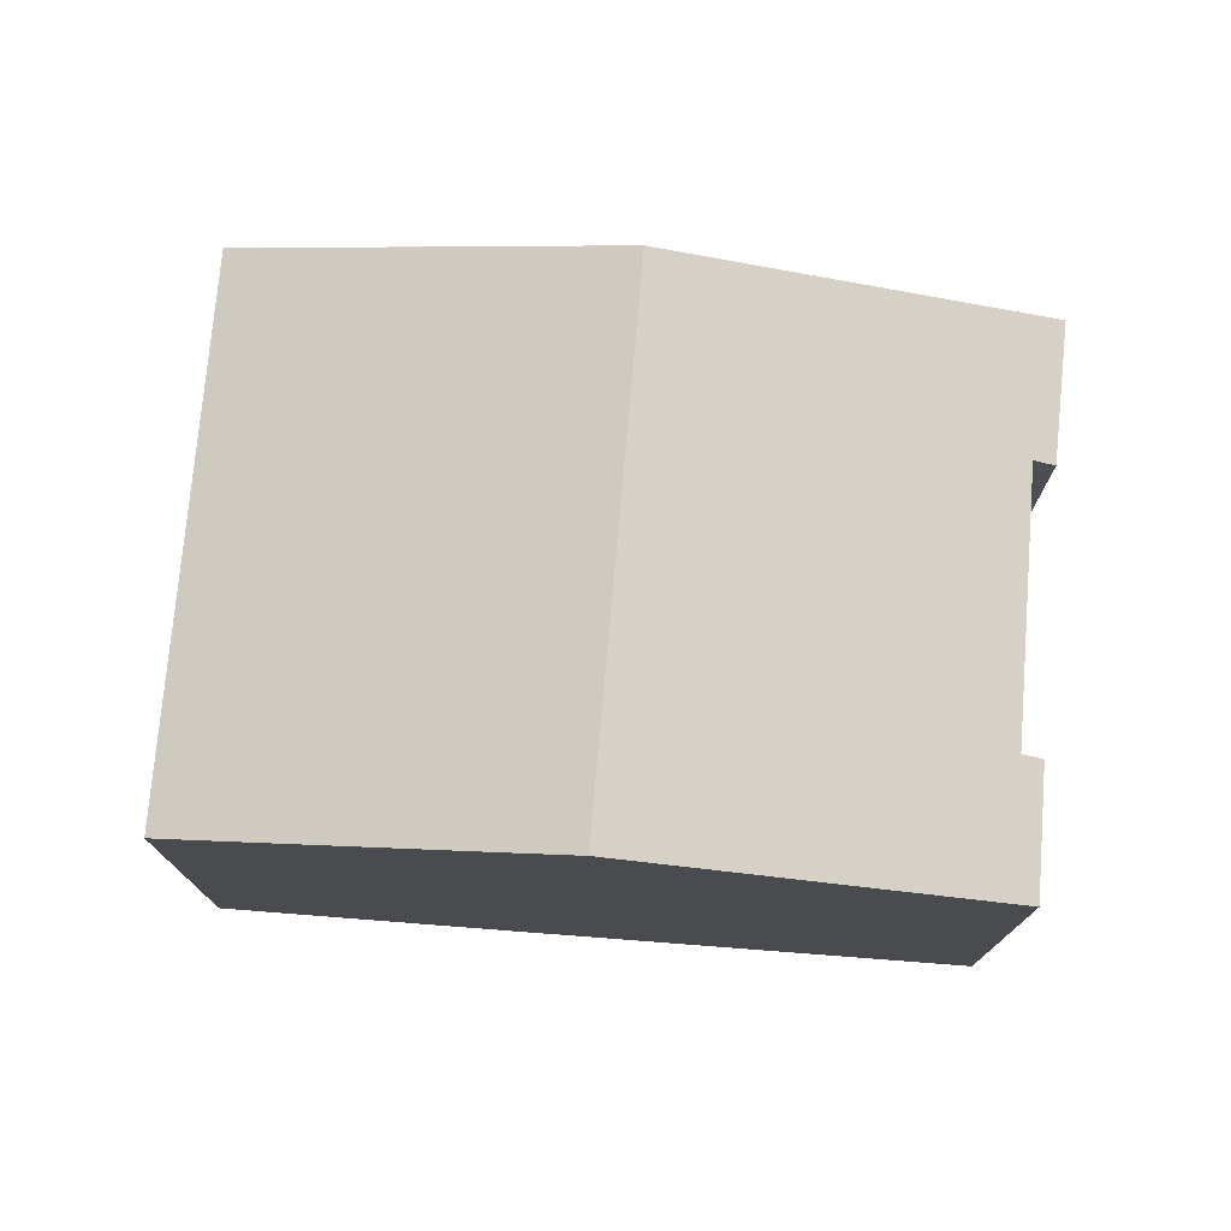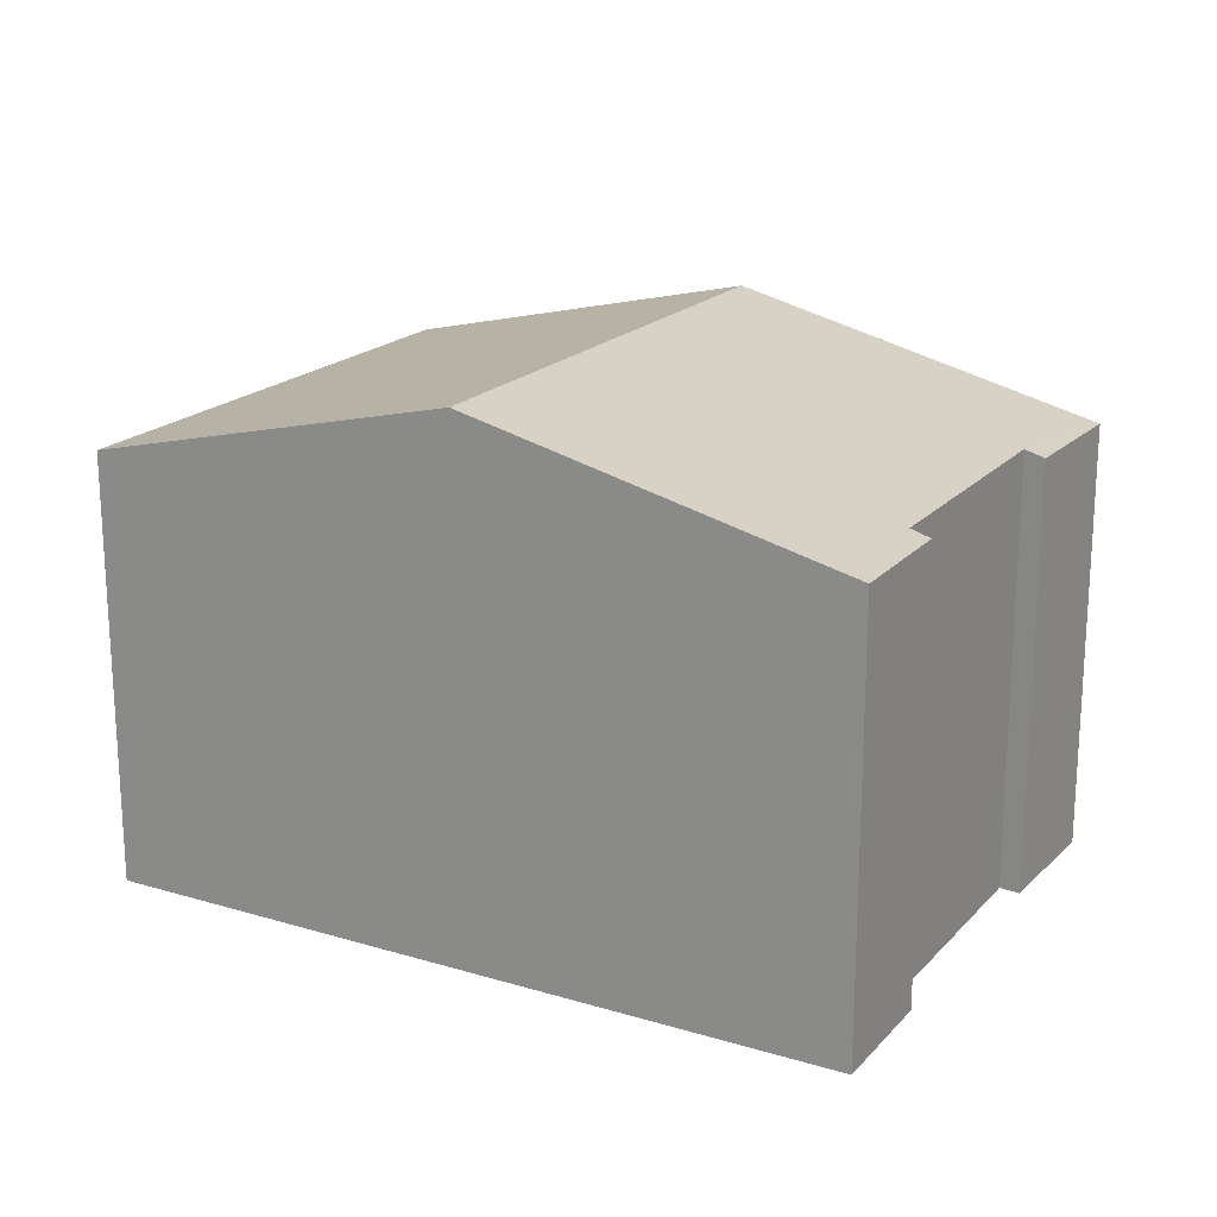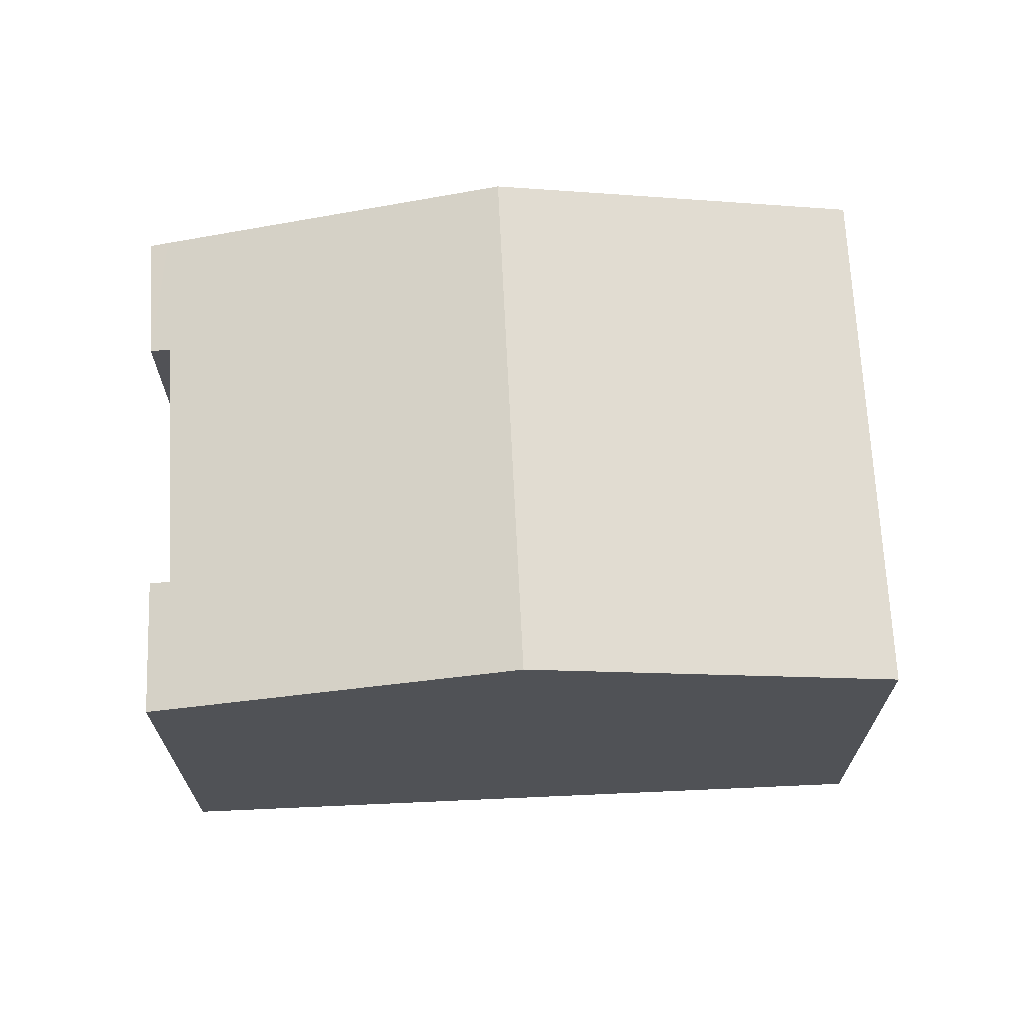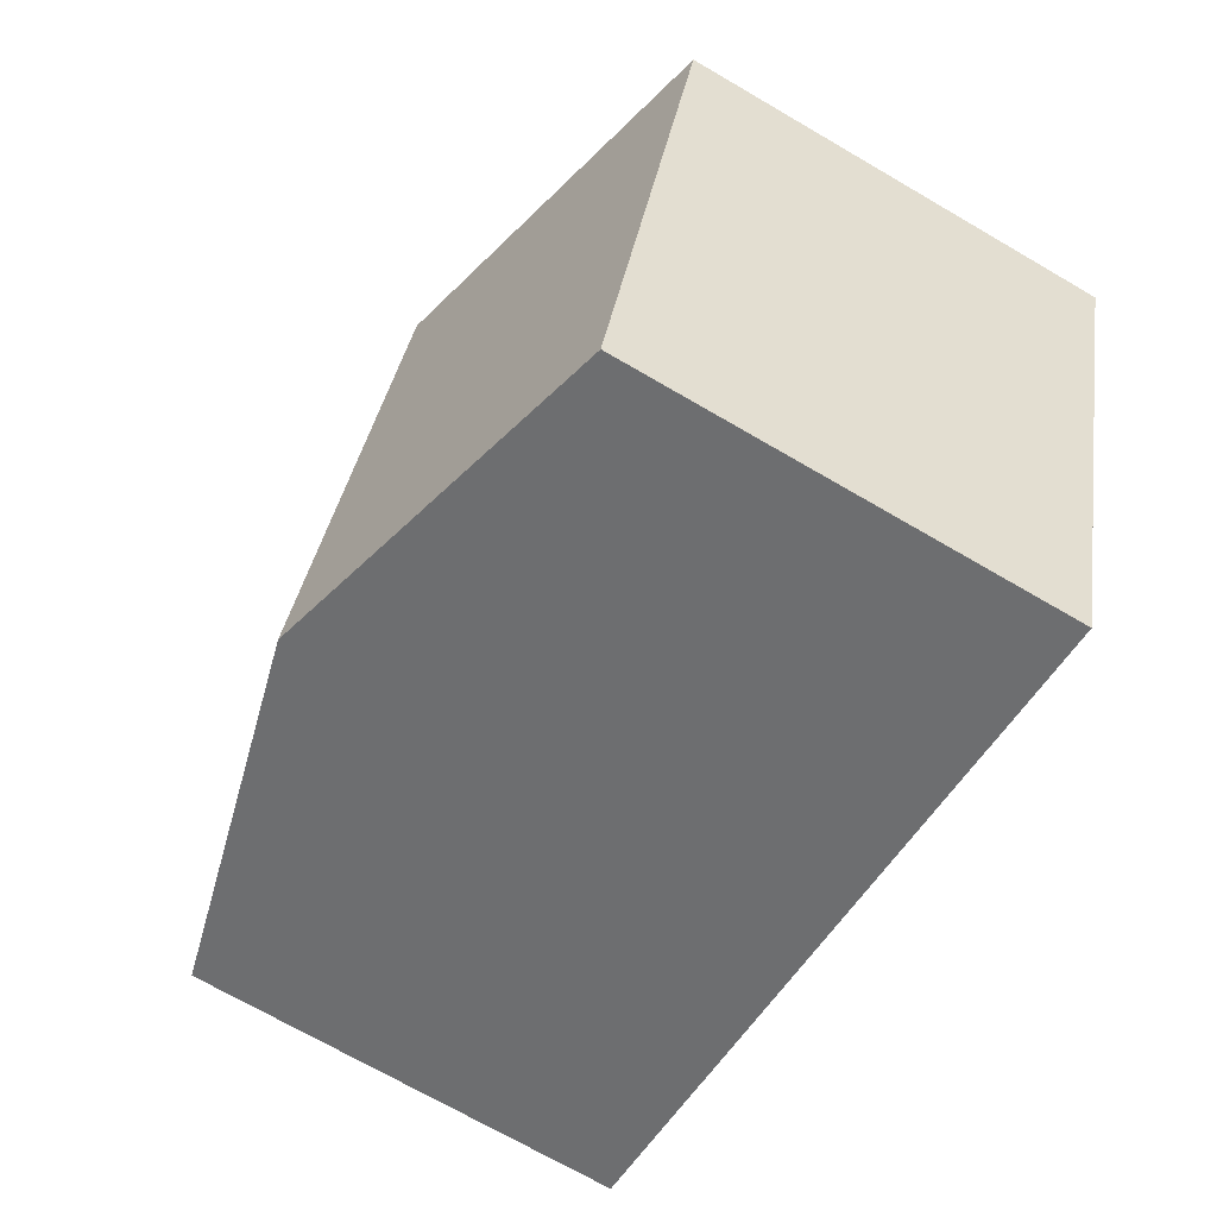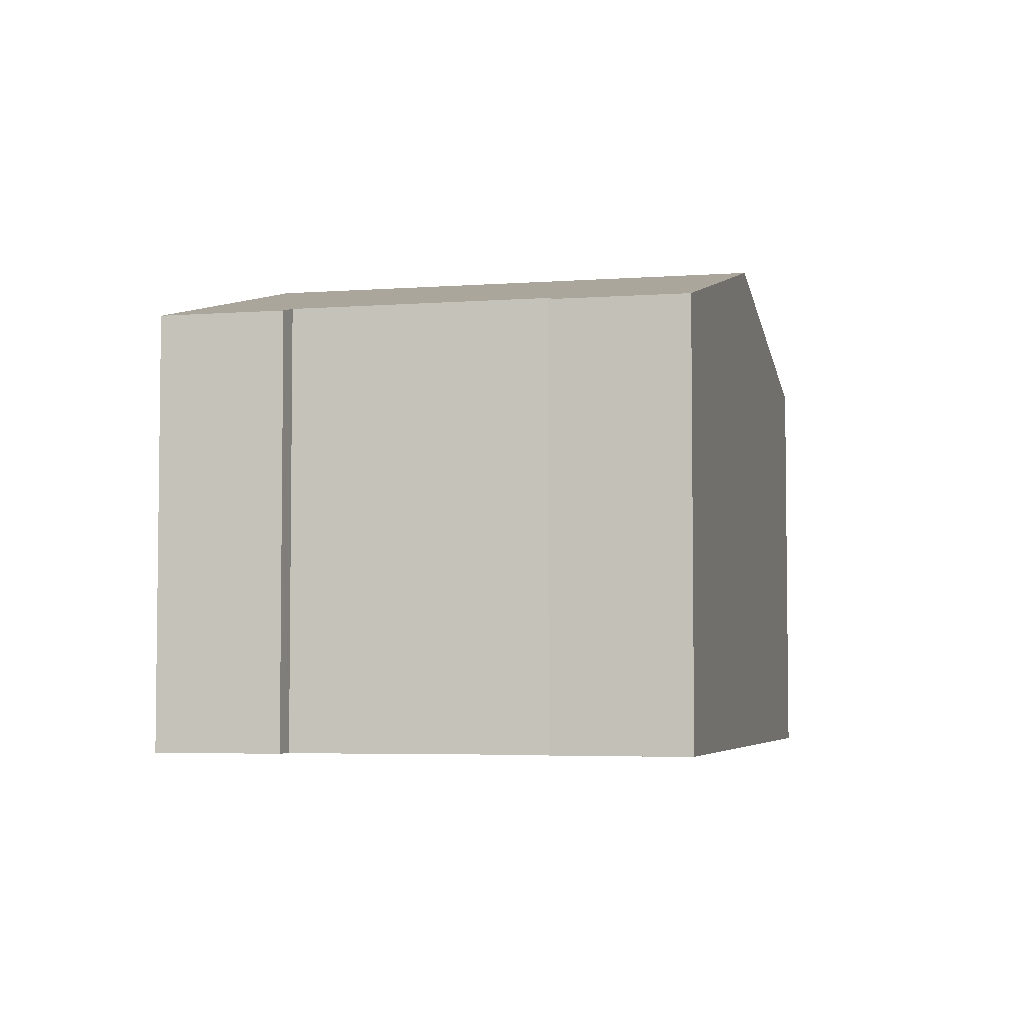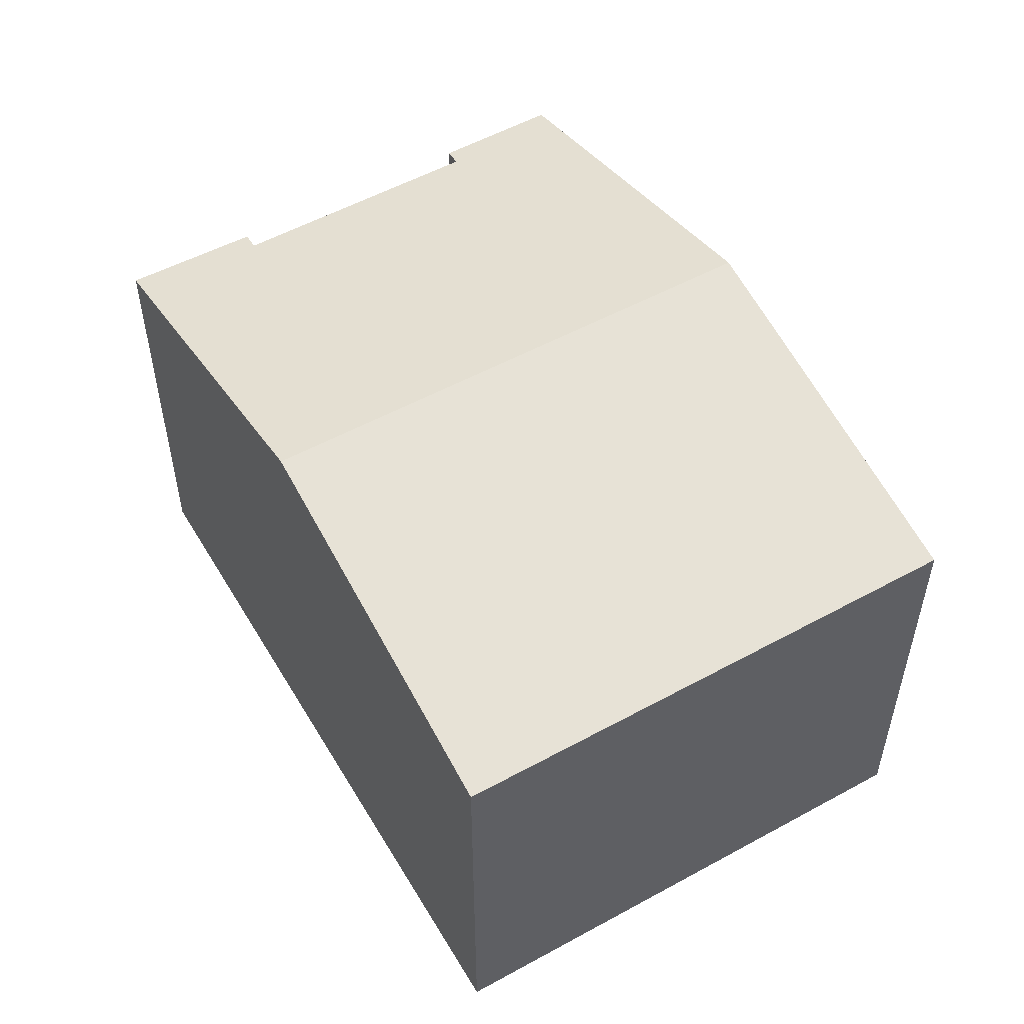
<metadata>
{"format":"obj","ext":"obj","renderer":"f3d","projection":"perspective","resolution":1024,"background":"white","views":[{"elev":75.7,"azim":-12.5,"up":"+Y"},{"elev":19.6,"azim":12.2,"up":"+Y"},{"elev":68.8,"azim":159.7,"up":"+Y"},{"elev":-70.9,"azim":-120.2,"up":"+Z"},{"elev":-4.6,"azim":86.0,"up":"+Y"},{"elev":53.1,"azim":-137.9,"up":"+Y"}]}
</metadata>
<code>
v  24.06 11.72 -7.527
v  22.52 11.84 -4.329
v  22.93 11.73 -4.16
v  22.39 11.87 -4.379
v  20.83 11.72 2.716
v  19.31 11.84 5.874
v  19.83 11.71 6.032
v  9.901 14.17 3.017
v  20.3 11.85 2.492
v  14.28 14.17 -10.85
v  20.33 11.84 2.506
v  24.12 11.71 -7.705
v  22.62 12.09 -8.184
v  4.414 11.71 -13.99
v  5.178 11.9 -13.76
v  4.417 11.71 -14
v  0 11.71 7.172e-16
v  7.726 13.63 2.357
v  20.83 -1.663e-16 2.716
v  19.83 -3.694e-16 6.032
v  22.39 2.681e-16 -4.379
v  20.3 -1.526e-16 2.492
v  22.93 2.547e-16 -4.16
v  24.12 4.718e-16 -7.705
v  24.06 4.609e-16 -7.527
v  20.33 -1.534e-16 2.506
v  22.62 5.011e-16 -8.184
v  14.28 6.646e-16 -10.85
v  4.417 8.575e-16 -14
v  5.178 8.426e-16 -13.76
v  22.52 2.651e-16 -4.329
v  0 0 0
v  7.726 -1.443e-16 2.357
v  9.901 -1.847e-16 3.017
v  19.31 -3.597e-16 5.874
v  4.414 8.568e-16 -13.99
g defaultobject
f 1 2 3
f 2 1 4
f 5 6 7
f 6 5 8
f 8 5 9
f 8 9 10
f 9 5 11
f 10 9 4
f 10 4 1
f 10 1 12
f 10 12 13
f 14 15 16
f 15 14 10
f 10 14 17
f 10 17 8
f 8 17 18
f 7 19 5
f 19 7 20
f 9 21 4
f 21 9 22
f 23 1 3
f 1 23 12
f 12 23 24
f 24 23 25
f 5 22 11
f 22 5 26
f 26 5 19
f 22 9 11
f 24 13 12
f 13 24 10
f 10 24 15
f 15 24 27
f 15 27 28
f 15 28 16
f 16 28 29
f 29 28 30
f 21 2 4
f 2 21 3
f 3 21 23
f 23 21 31
f 32 18 17
f 18 32 8
f 8 32 6
f 6 32 33
f 6 33 7
f 7 33 34
f 7 34 20
f 20 34 35
f 29 14 16
f 14 29 36
f 36 17 14
f 17 36 32
f 23 21 25
f 21 23 31
f 30 36 29
f 36 30 32
f 32 30 28
f 32 28 33
f 33 28 27
f 33 27 34
f 34 27 35
f 35 27 22
f 22 27 21
f 21 27 24
f 21 24 25
f 35 22 26
f 35 26 19
f 35 19 20

</code>
